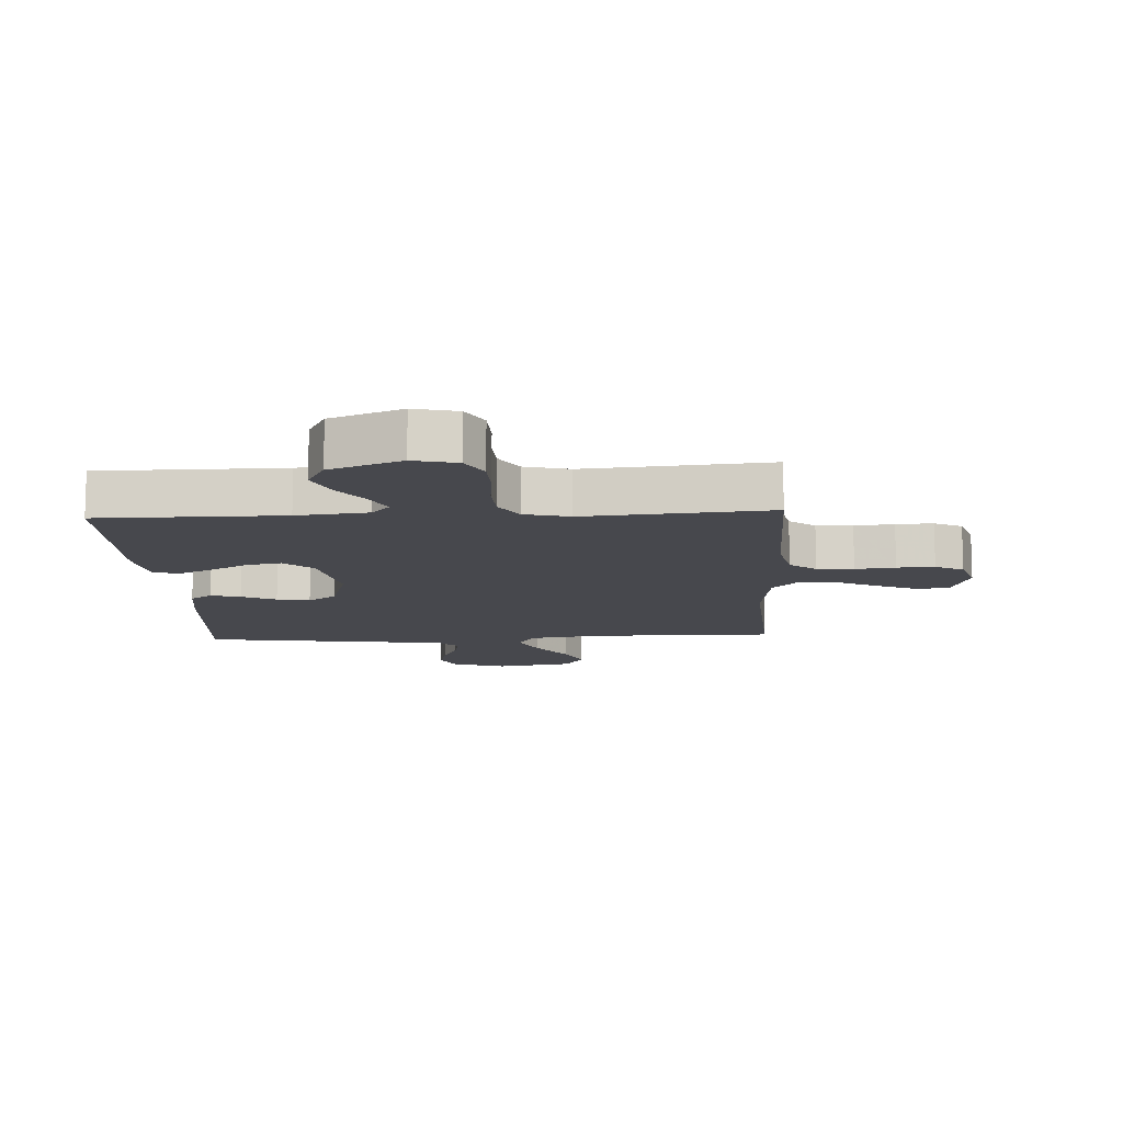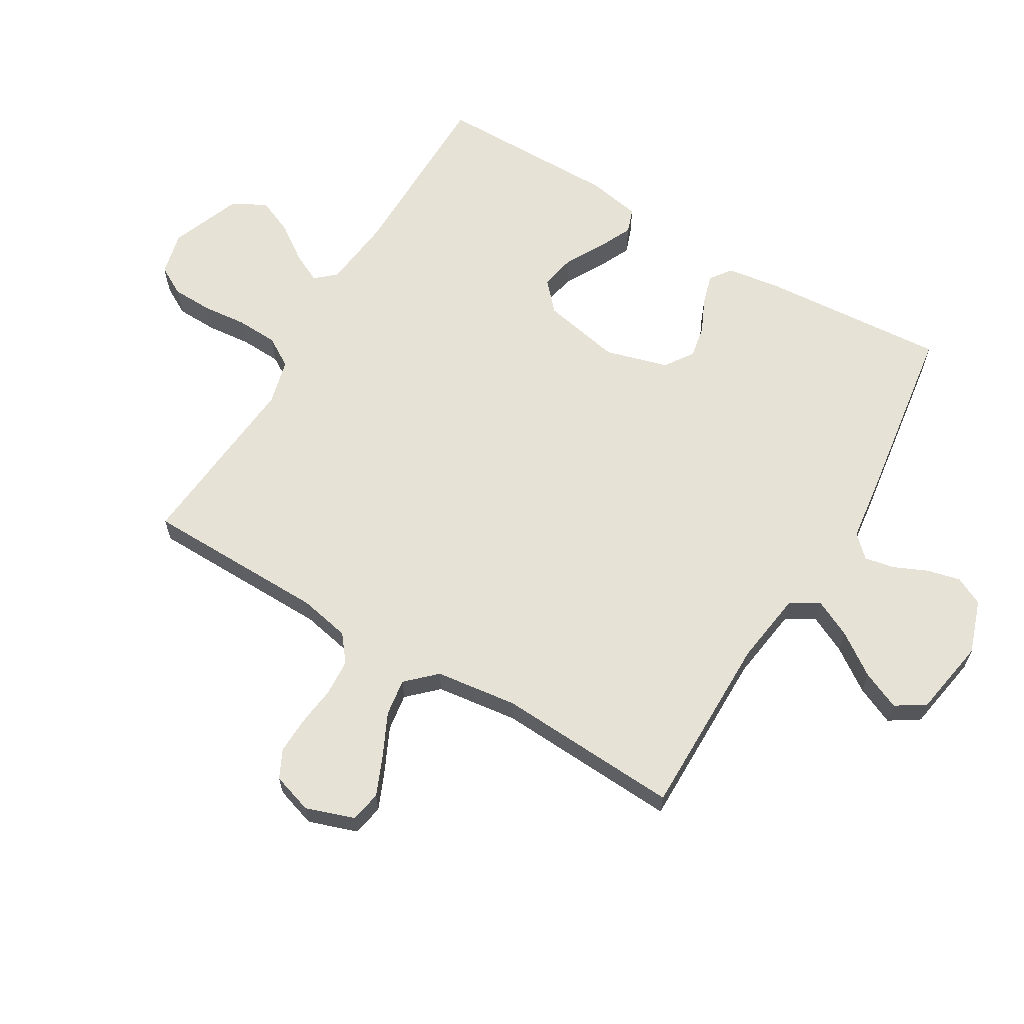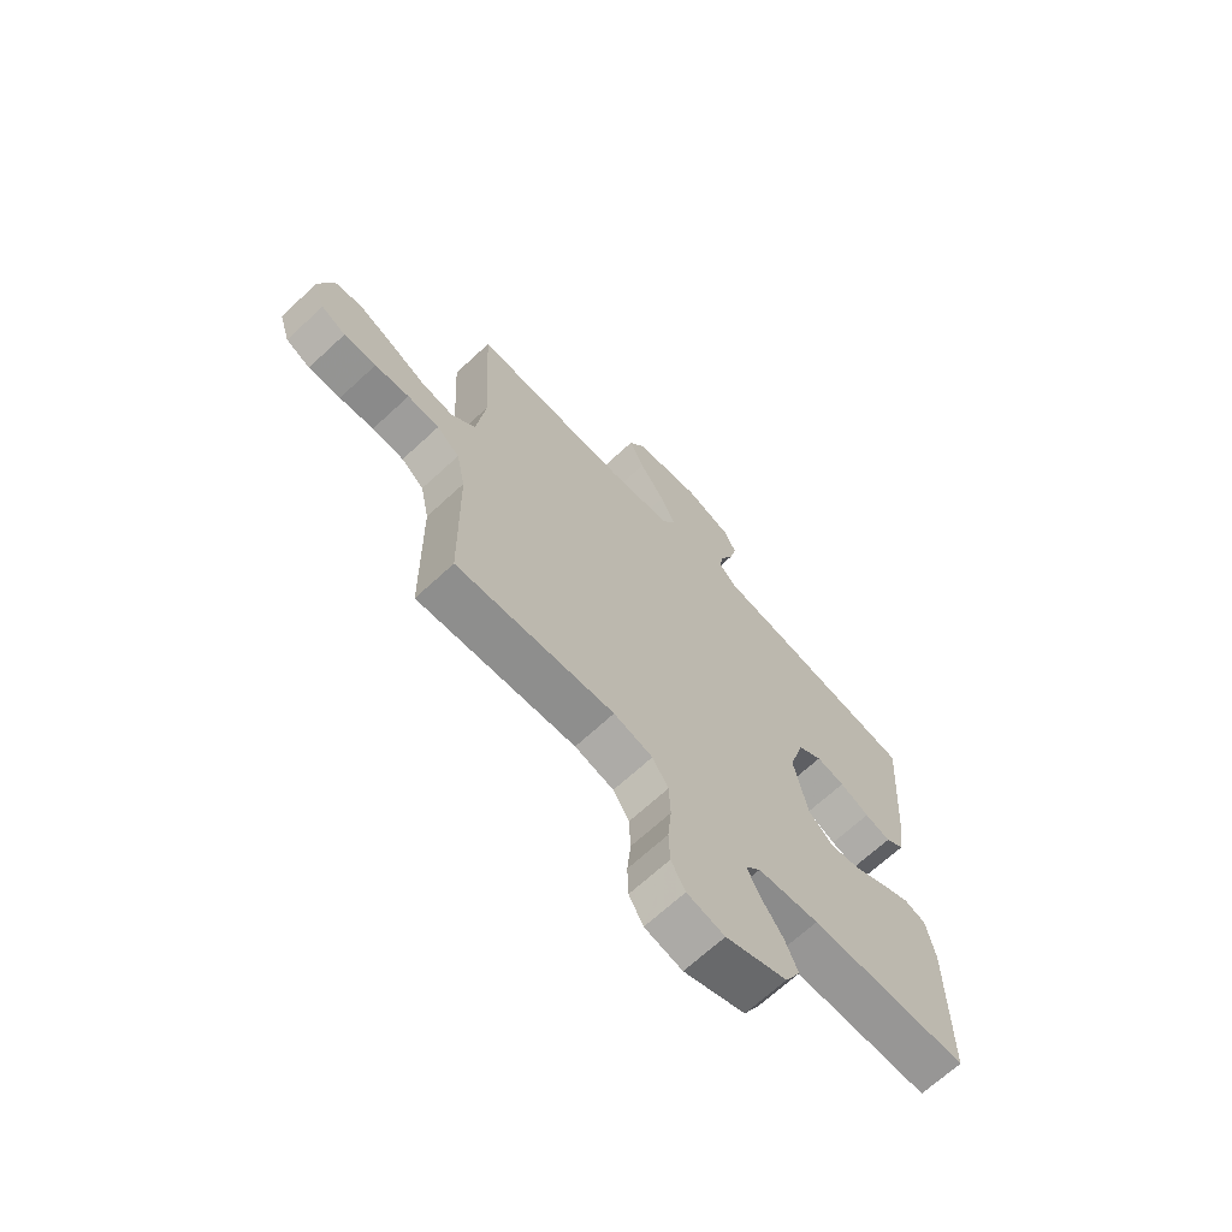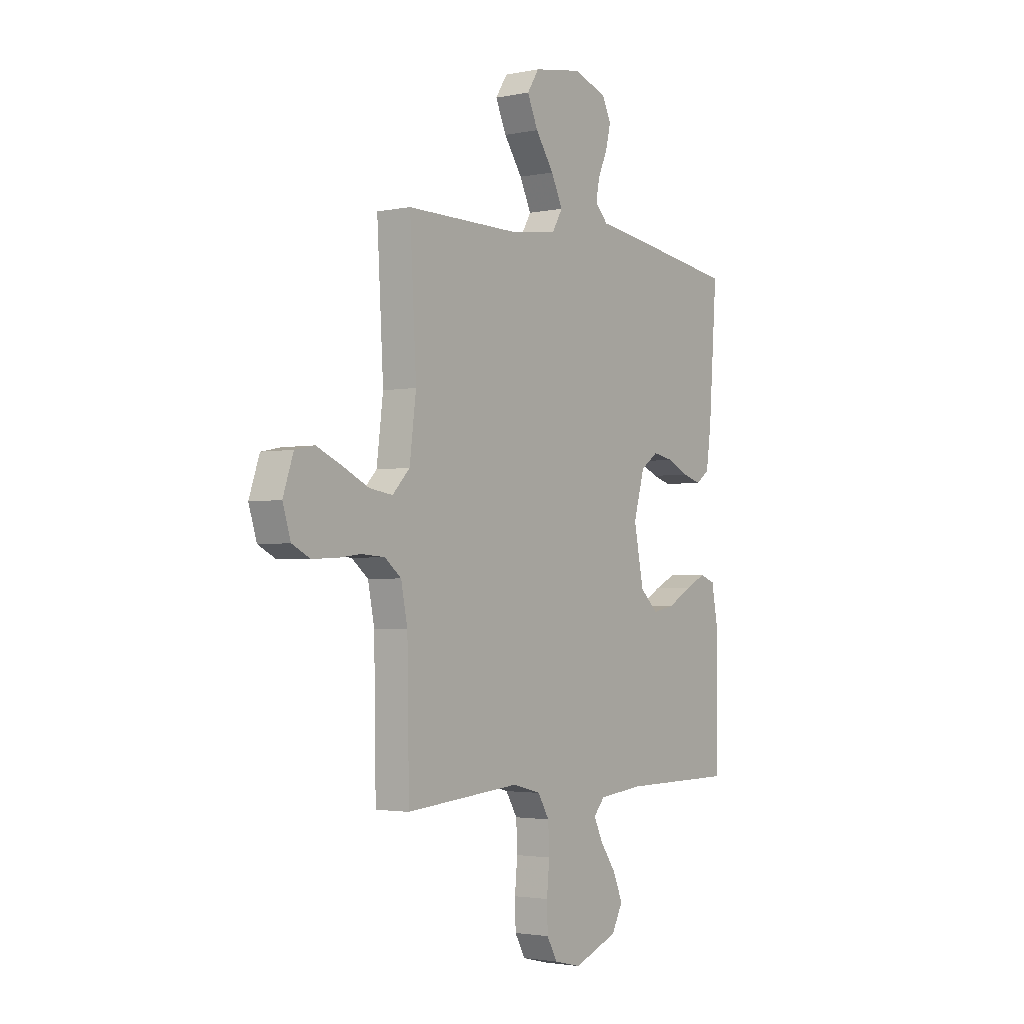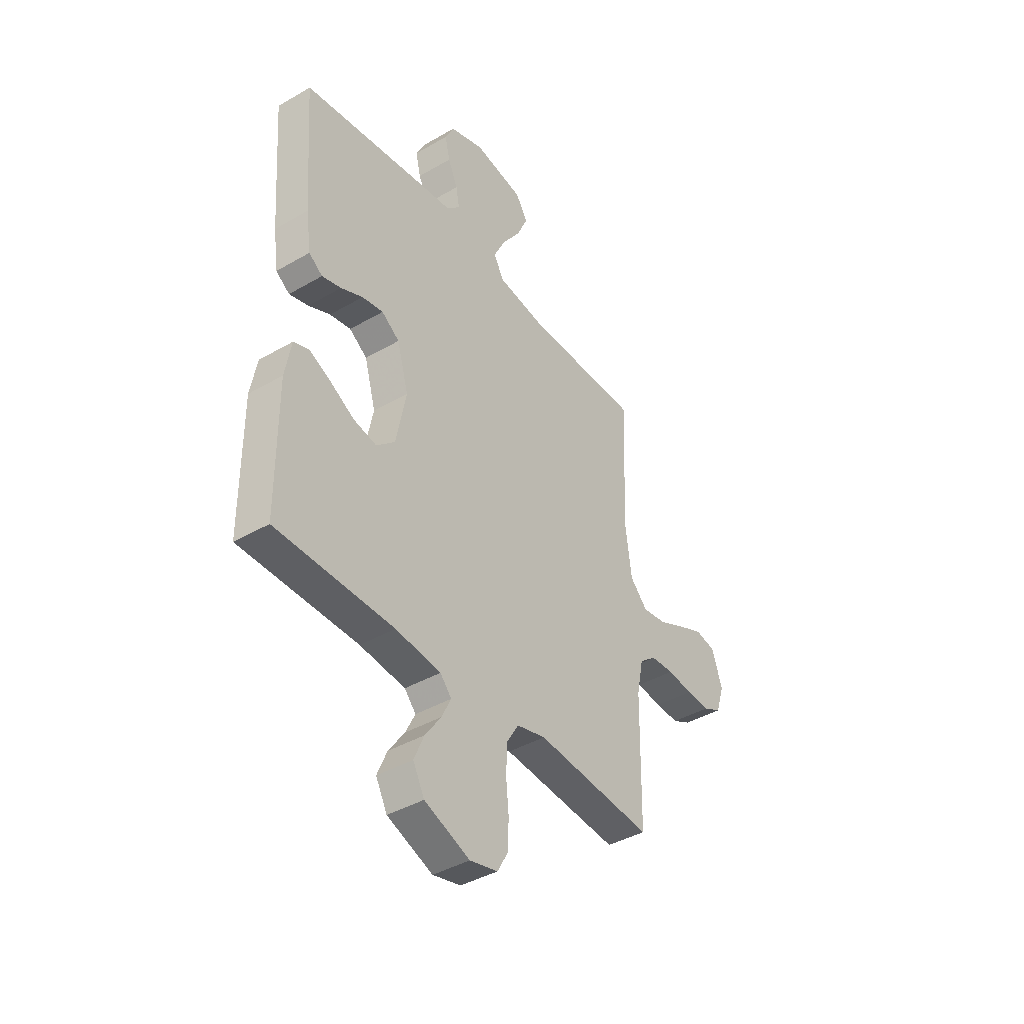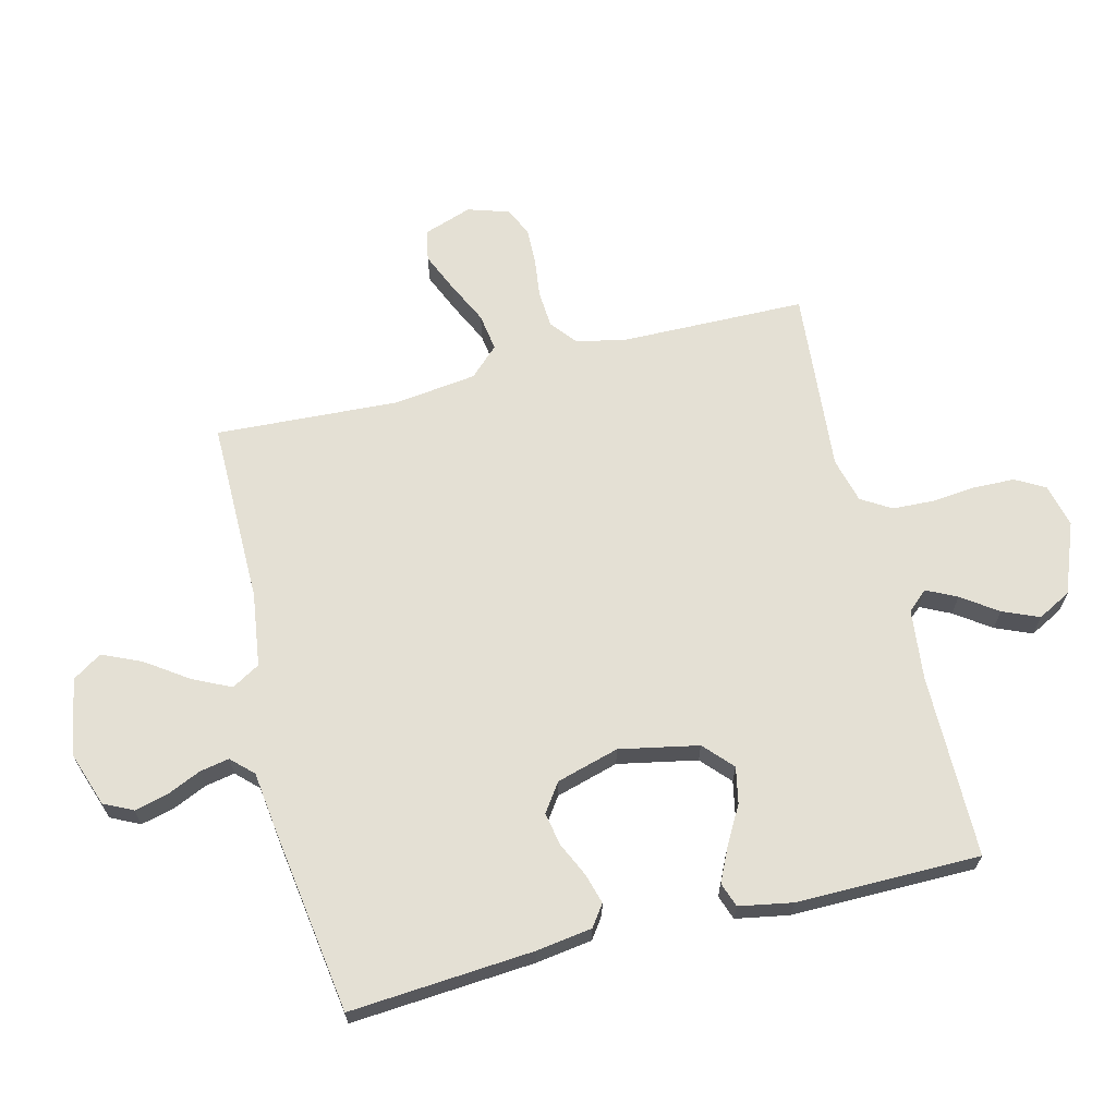
<metadata>
{"format":"obj","ext":"obj","renderer":"f3d","projection":"perspective","resolution":1024,"background":"white","views":[{"elev":-11.8,"azim":-177.0,"up":"+Y"},{"elev":63.7,"azim":-59.3,"up":"+Y"},{"elev":-68.2,"azim":-47.2,"up":"+Z"},{"elev":-2.5,"azim":-54.6,"up":"+Z"},{"elev":-40.9,"azim":125.3,"up":"+Z"},{"elev":66.1,"azim":75.9,"up":"+Y"}]}
</metadata>
<code>
v -0.5 0.07 -0.5
v -0.505 0.07 -0.2
v -0.522 0.07 -0.117
v -0.565 0.07 -0.083
v -0.625 0.07 -0.079
v -0.69 0.07 -0.087
v -0.751 0.07 -0.089
v -0.797 0.07 -0.066
v -0.818 0.07 0
v -0.791 0.07 0.079
v -0.74 0.07 0.089
v -0.675 0.07 0.061
v -0.606 0.07 0.028
v -0.545 0.07 0.019
v -0.5 0.07 0.066
v -0.483 0.07 0.2
v -0.5 0.07 0.5
v -0.2 0.07 0.499
v -0.079 0.07 0.516
v -0.052 0.07 0.562
v -0.082 0.07 0.624
v -0.13 0.07 0.693
v -0.158 0.07 0.756
v -0.127 0.07 0.804
v 0 0.07 0.826
v 0.088 0.07 0.796
v 0.111 0.07 0.749
v 0.098 0.07 0.695
v 0.073 0.07 0.639
v 0.064 0.07 0.591
v 0.098 0.07 0.556
v 0.2 0.07 0.543
v 0.5 0.07 0.5
v 0.478 0.07 0.2
v 0.465 0.07 0.109
v 0.43 0.07 0.084
v 0.381 0.07 0.098
v 0.325 0.07 0.124
v 0.271 0.07 0.134
v 0.225 0.07 0.102
v 0.196 0.07 0
v 0.222 0.07 -0.129
v 0.269 0.07 -0.172
v 0.328 0.07 -0.16
v 0.39 0.07 -0.125
v 0.445 0.07 -0.099
v 0.485 0.07 -0.113
v 0.501 0.07 -0.2
v 0.5 0.07 -0.5
v 0.2 0.07 -0.502
v 0.084 0.07 -0.515
v 0.055 0.07 -0.548
v 0.079 0.07 -0.597
v 0.12 0.07 -0.655
v 0.145 0.07 -0.714
v 0.116 0.07 -0.769
v 0 0.07 -0.814
v -0.071 0.07 -0.797
v -0.098 0.07 -0.749
v -0.1 0.07 -0.683
v -0.093 0.07 -0.61
v -0.096 0.07 -0.542
v -0.126 0.07 -0.493
v -0.2 0.07 -0.474
v -0.5 0 -0.5
v -0.505 0 -0.2
v -0.522 0 -0.117
v -0.565 0 -0.083
v -0.625 0 -0.079
v -0.69 0 -0.087
v -0.751 0 -0.089
v -0.797 0 -0.066
v -0.818 0 0
v -0.791 0 0.079
v -0.74 0 0.089
v -0.675 0 0.061
v -0.606 0 0.028
v -0.545 0 0.019
v -0.5 0 0.066
v -0.483 0 0.2
v -0.5 0 0.5
v -0.2 0 0.499
v -0.079 0 0.516
v -0.052 0 0.562
v -0.082 0 0.624
v -0.13 0 0.693
v -0.158 0 0.756
v -0.127 0 0.804
v 0 0 0.826
v 0.088 0 0.796
v 0.111 0 0.749
v 0.098 0 0.695
v 0.073 0 0.639
v 0.064 0 0.591
v 0.098 0 0.556
v 0.2 0 0.543
v 0.5 0 0.5
v 0.478 0 0.2
v 0.465 0 0.109
v 0.43 0 0.084
v 0.381 0 0.098
v 0.325 0 0.124
v 0.271 0 0.134
v 0.225 0 0.102
v 0.196 0 0
v 0.222 0 -0.129
v 0.269 0 -0.172
v 0.328 0 -0.16
v 0.39 0 -0.125
v 0.445 0 -0.099
v 0.485 0 -0.113
v 0.501 0 -0.2
v 0.5 0 -0.5
v 0.2 0 -0.502
v 0.084 0 -0.515
v 0.055 0 -0.548
v 0.079 0 -0.597
v 0.12 0 -0.655
v 0.145 0 -0.714
v 0.116 0 -0.769
v 0 0 -0.814
v -0.071 0 -0.797
v -0.098 0 -0.749
v -0.1 0 -0.683
v -0.093 0 -0.61
v -0.096 0 -0.542
v -0.126 0 -0.493
v -0.2 0 -0.474
f 58 59 60 61
f 58 61 62
f 57 58 62
f 56 57 62
f 53 54 55 56
f 52 53 56 62
f 51 52 62 63
f 47 48 49 50
f 44 45 46 47
f 44 47 50 51
f 35 36 37 38
f 35 38 39
f 34 35 39
f 31 32 33 34
f 31 34 39
f 30 31 39 40
f 26 27 28 29
f 26 29 30
f 25 26 30
f 24 25 30
f 21 22 23 24
f 20 21 24 30
f 19 20 30 40
f 16 17 18
f 15 16 18 19
f 10 11 12 13
f 8 9 10 13
f 8 13 14
f 5 6 7 8
f 4 5 8 14
f 3 4 14 15
f 64 1 2
f 43 44 51 63
f 42 43 63 64
f 41 42 64 2
f 15 19 40 41
f 2 3 15 41
f 125 124 123 122
f 126 125 122
f 126 122 121
f 126 121 120
f 120 119 118 117
f 126 120 117 116
f 127 126 116 115
f 114 113 112 111
f 111 110 109 108
f 115 114 111 108
f 102 101 100 99
f 103 102 99
f 103 99 98
f 98 97 96 95
f 103 98 95
f 104 103 95 94
f 93 92 91 90
f 94 93 90
f 94 90 89
f 94 89 88
f 88 87 86 85
f 94 88 85 84
f 104 94 84 83
f 82 81 80
f 83 82 80 79
f 77 76 75 74
f 77 74 73 72
f 78 77 72
f 72 71 70 69
f 78 72 69 68
f 79 78 68 67
f 66 65 128
f 127 115 108 107
f 128 127 107 106
f 66 128 106 105
f 105 104 83 79
f 105 79 67 66
f 1 65 66 2
f 2 66 67 3
f 3 67 68 4
f 4 68 69 5
f 5 69 70 6
f 6 70 71 7
f 7 71 72 8
f 8 72 73 9
f 9 73 74 10
f 10 74 75 11
f 11 75 76 12
f 12 76 77 13
f 13 77 78 14
f 14 78 79 15
f 15 79 80 16
f 16 80 81 17
f 17 81 82 18
f 18 82 83 19
f 19 83 84 20
f 20 84 85 21
f 21 85 86 22
f 22 86 87 23
f 23 87 88 24
f 24 88 89 25
f 25 89 90 26
f 26 90 91 27
f 27 91 92 28
f 28 92 93 29
f 29 93 94 30
f 30 94 95 31
f 31 95 96 32
f 32 96 97 33
f 33 97 98 34
f 34 98 99 35
f 35 99 100 36
f 36 100 101 37
f 37 101 102 38
f 38 102 103 39
f 39 103 104 40
f 40 104 105 41
f 41 105 106 42
f 42 106 107 43
f 43 107 108 44
f 44 108 109 45
f 45 109 110 46
f 46 110 111 47
f 47 111 112 48
f 48 112 113 49
f 49 113 114 50
f 50 114 115 51
f 51 115 116 52
f 52 116 117 53
f 53 117 118 54
f 54 118 119 55
f 55 119 120 56
f 56 120 121 57
f 57 121 122 58
f 58 122 123 59
f 59 123 124 60
f 60 124 125 61
f 61 125 126 62
f 62 126 127 63
f 63 127 128 64
f 64 128 65 1

</code>
